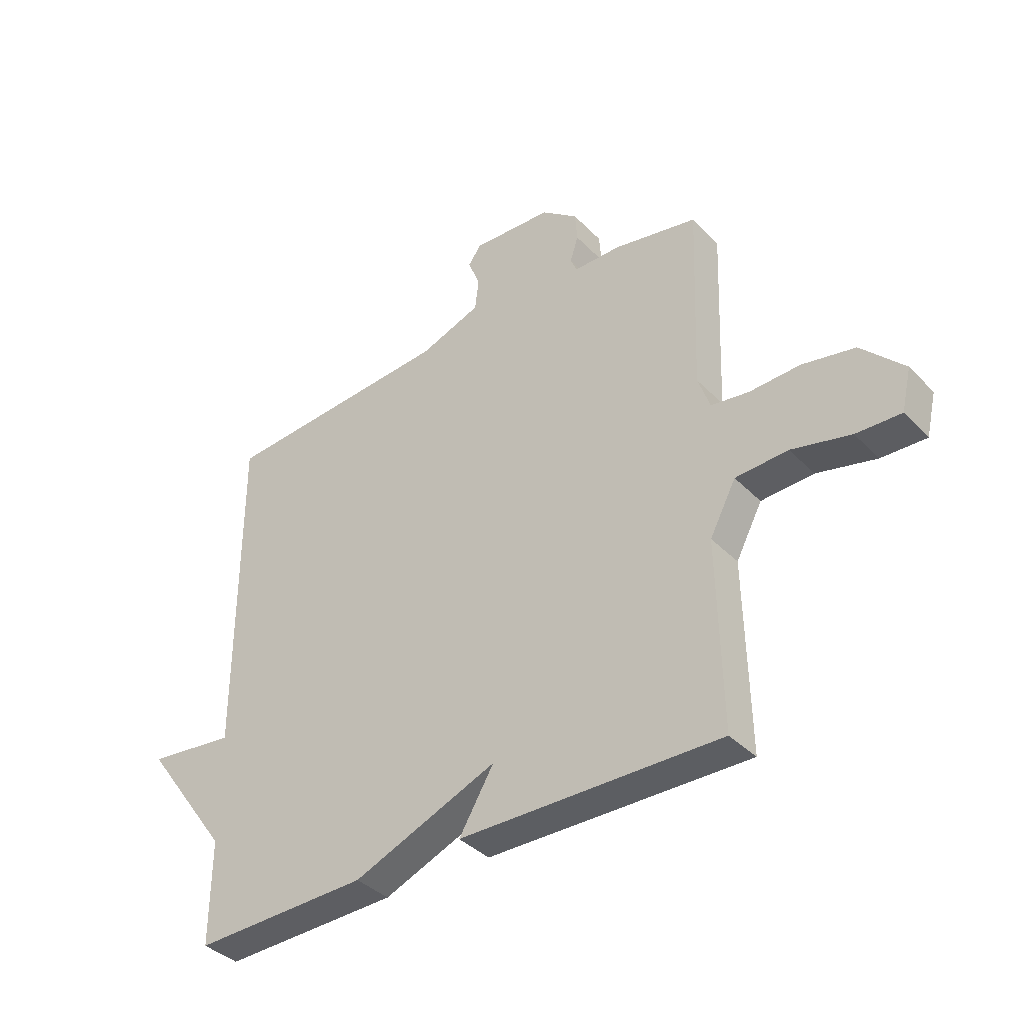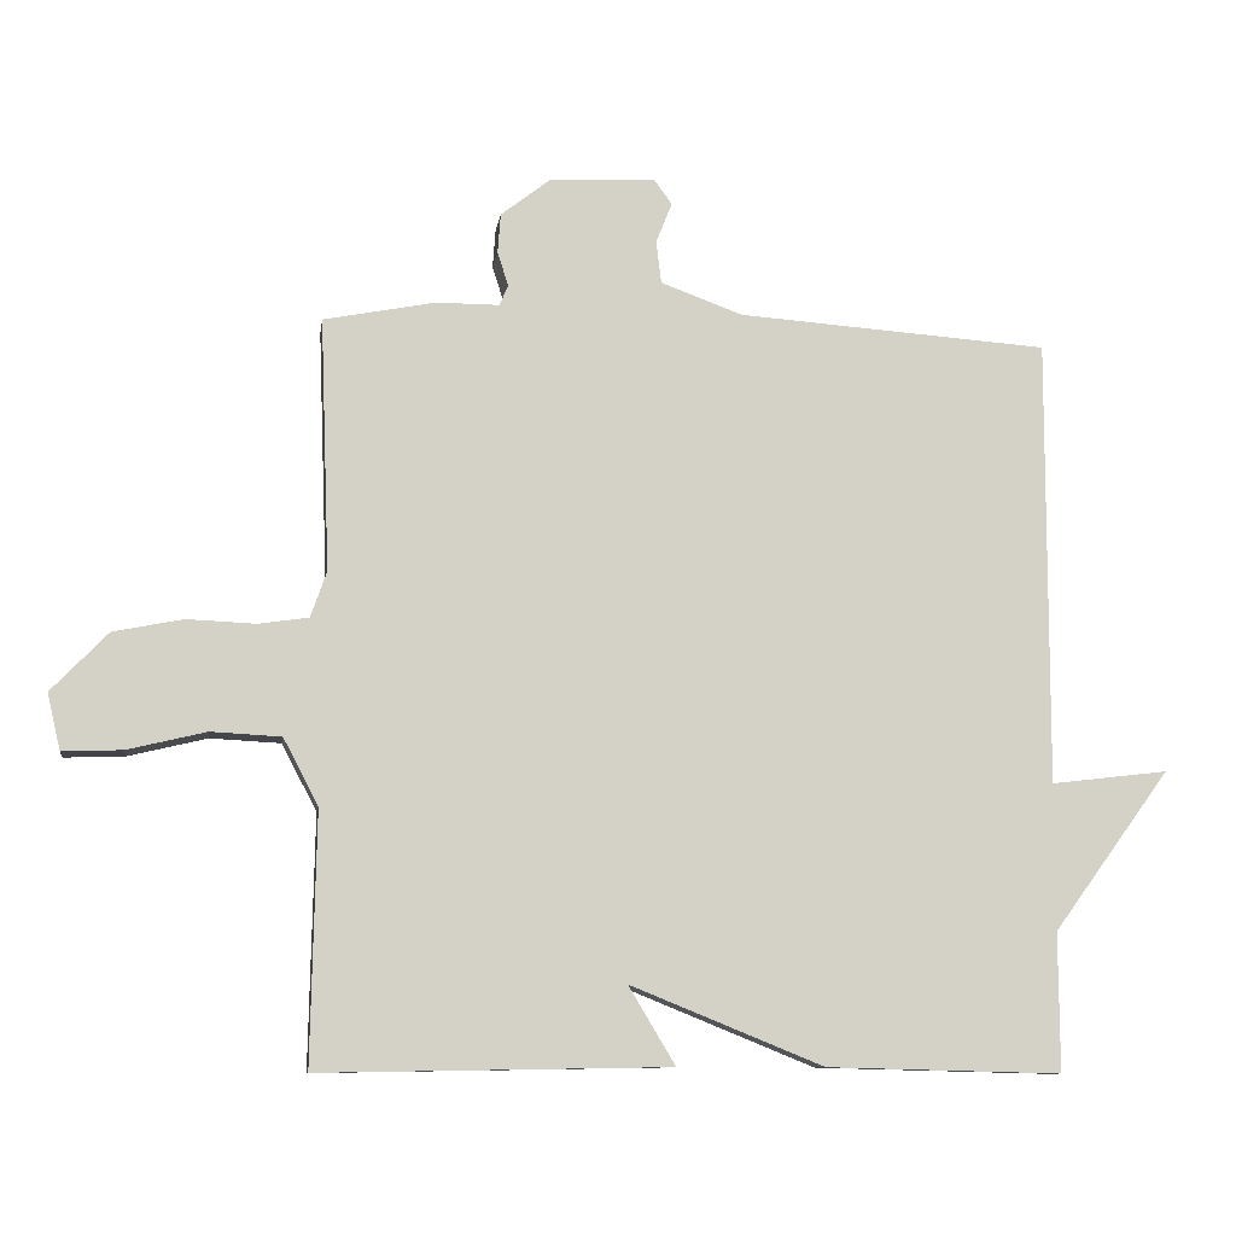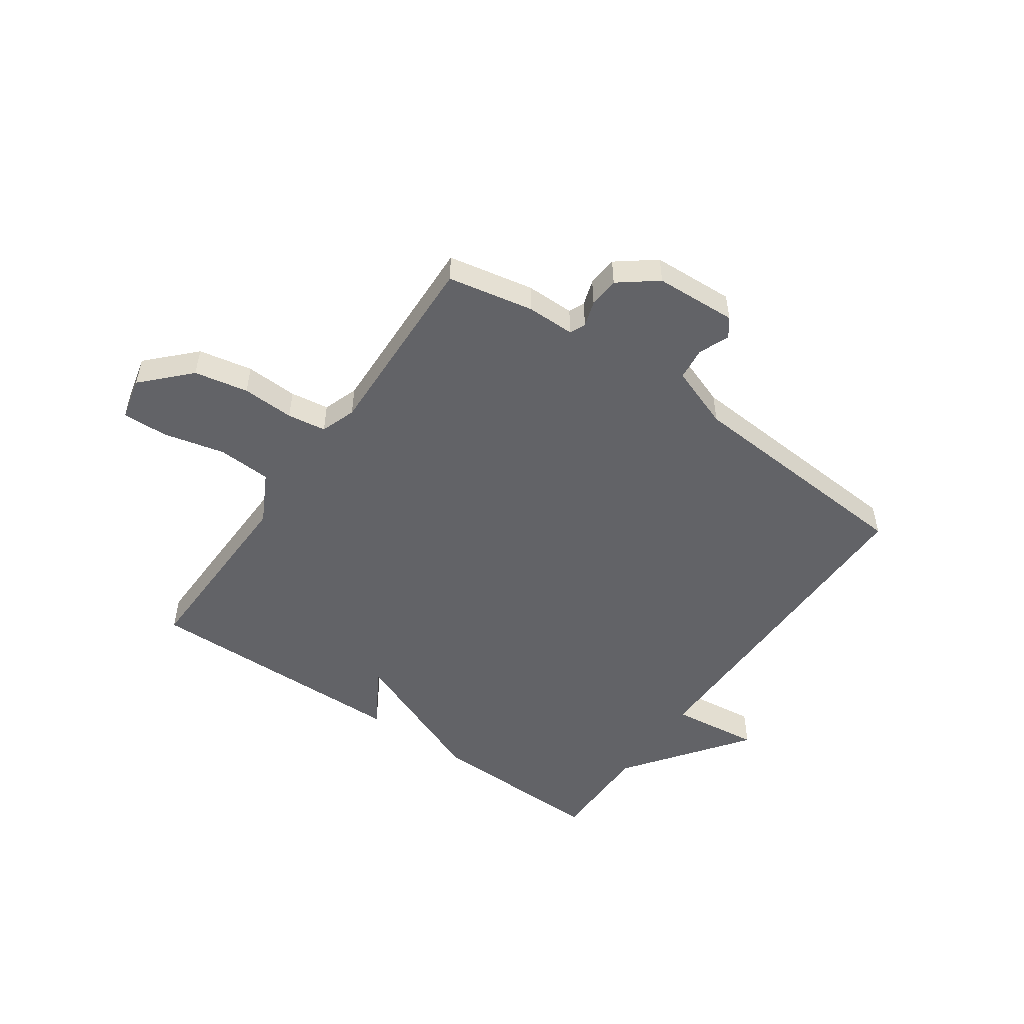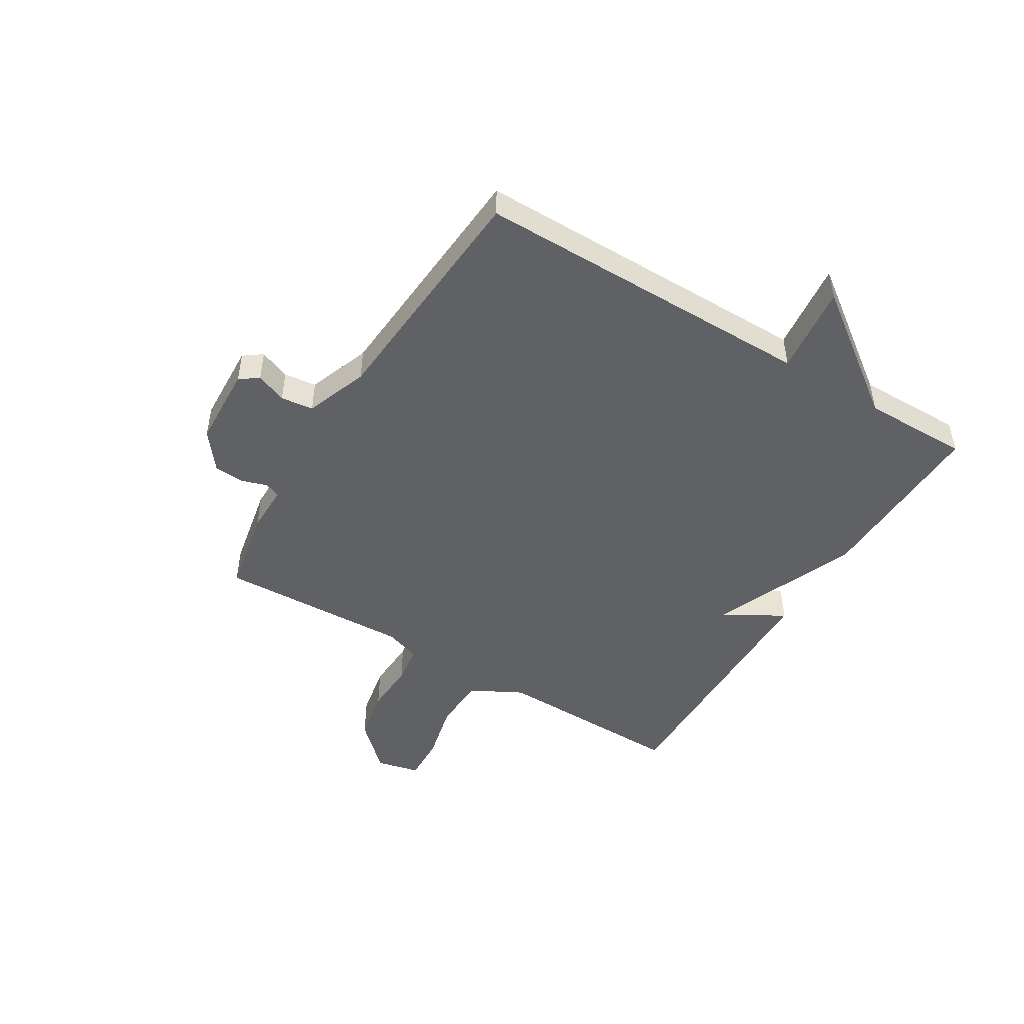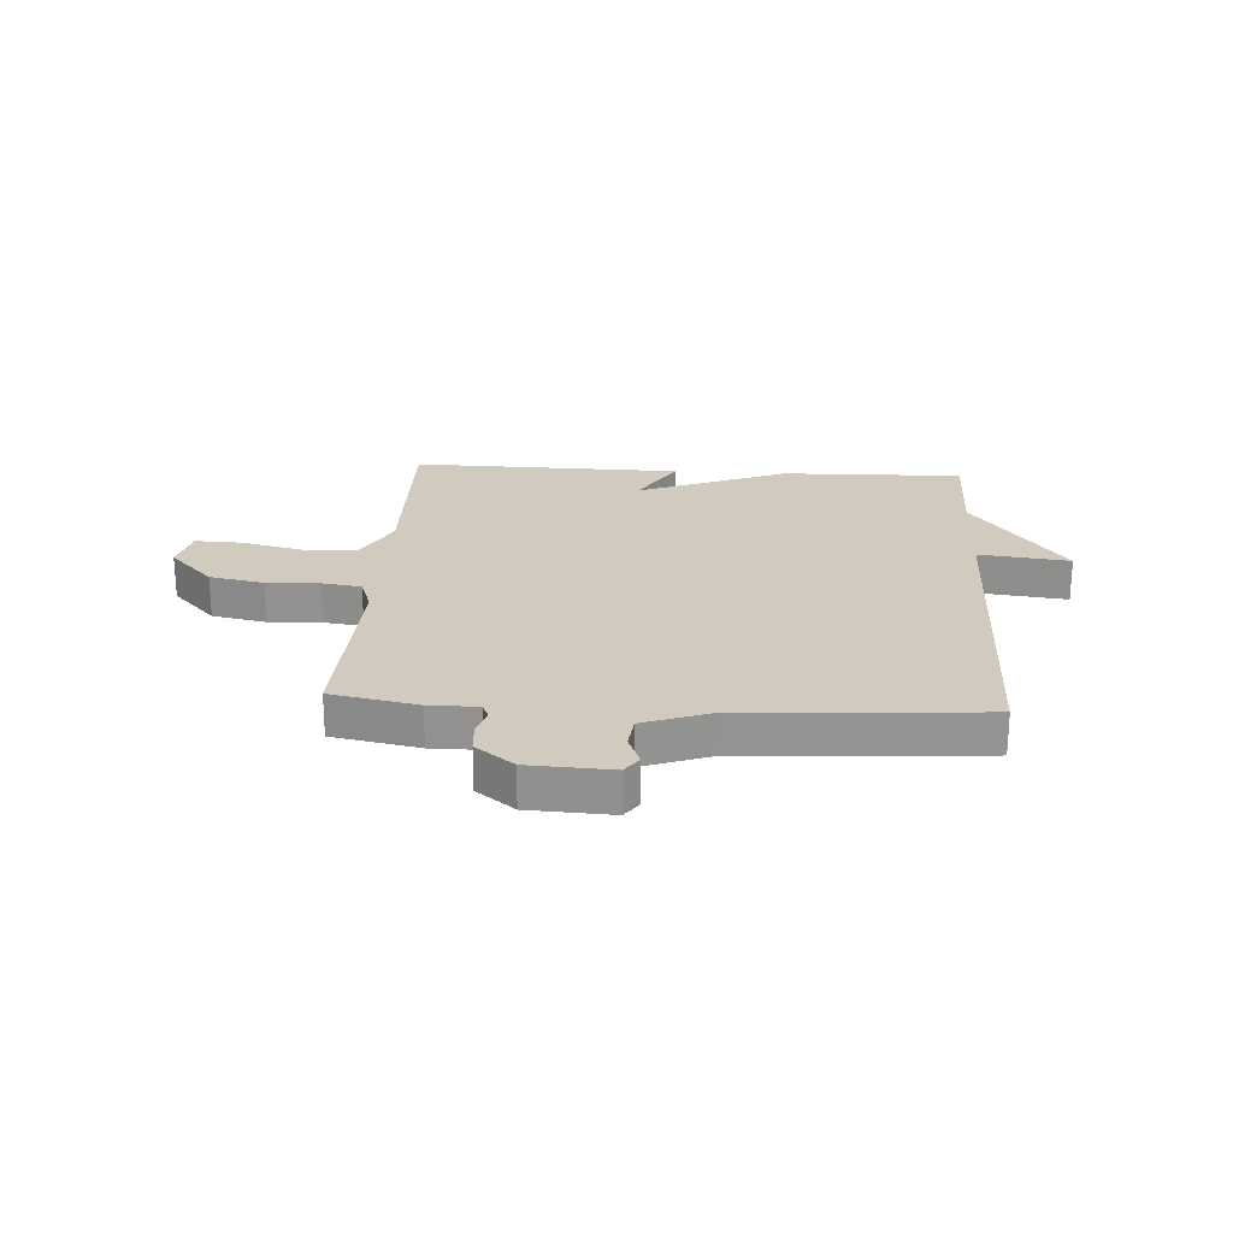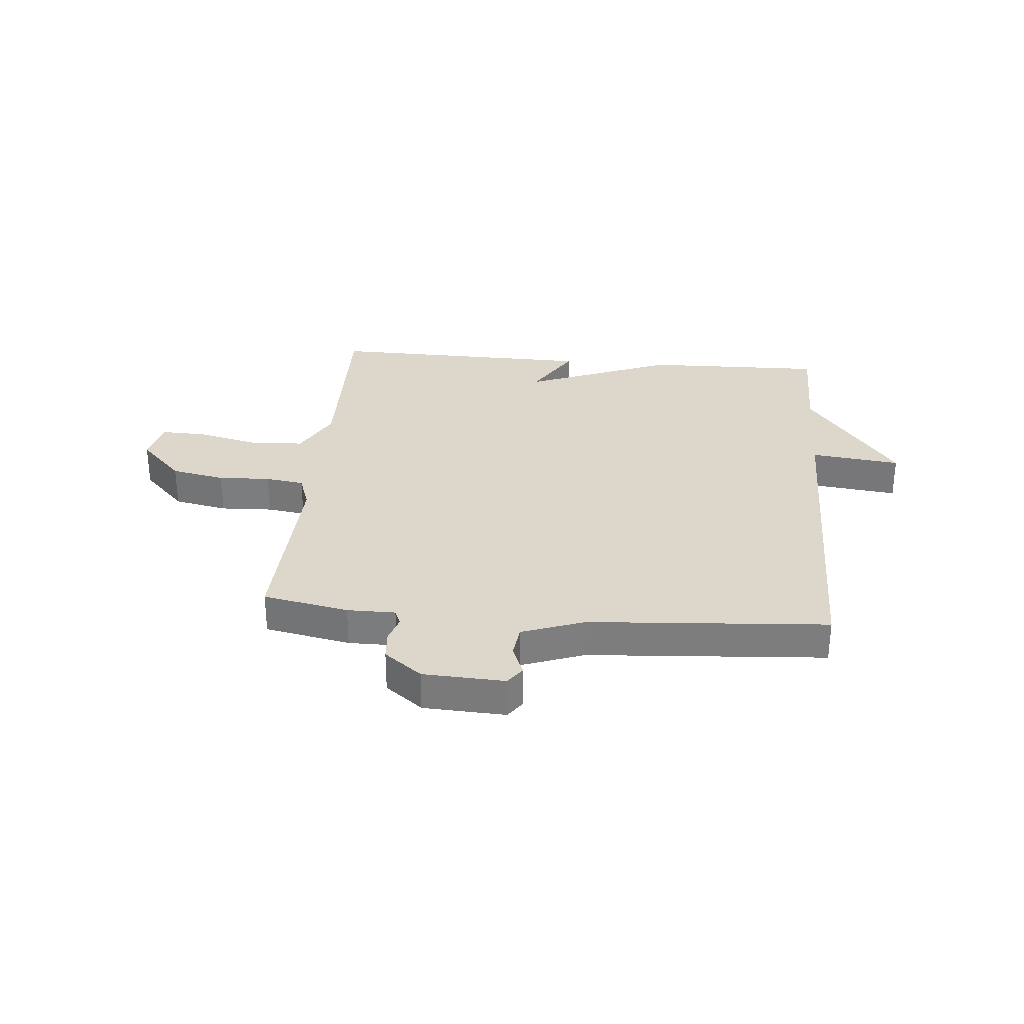
<metadata>
{"format":"obj","ext":"obj","renderer":"f3d","projection":"perspective","resolution":1024,"background":"white","views":[{"elev":-38.0,"azim":-141.7,"up":"+Z"},{"elev":-9.7,"azim":-8.2,"up":"+Z"},{"elev":-51.0,"azim":-35.0,"up":"+Y"},{"elev":-47.9,"azim":58.7,"up":"+Y"},{"elev":23.4,"azim":3.6,"up":"+Y"},{"elev":30.7,"azim":5.1,"up":"+Y"}]}
</metadata>
<code>
v -0.5 0.07 -0.5
v -0.493 0.07 -0.157
v -0.541 0.07 -0.066
v -0.637 0.07 -0.061
v -0.745 0.07 -0.087
v -0.827 0.07 -0.09
v -0.845 0.07 -0.013
v -0.767 0.07 0.068
v -0.671 0.07 0.087
v -0.578 0.07 0.083
v -0.509 0.07 0.093
v -0.487 0.07 0.156
v -0.5 0.07 0.5
v -0.347 0.07 0.53
v -0.261 0.07 0.53
v -0.249 0.07 0.558
v -0.264 0.07 0.604
v -0.26 0.07 0.658
v -0.193 0.07 0.71
v -0.047 0.07 0.717
v -0.023 0.07 0.684
v -0.045 0.07 0.629
v -0.038 0.07 0.571
v 0.074 0.07 0.53
v 0.5 0.07 0.5
v 0.499 0.07 -0.111
v 0.659 0.07 -0.092
v 0.499 0.07 -0.311
v 0.5 0.07 -0.5
v 0.179 0.07 -0.492
v -0.085 0.07 -0.385
v -0.021 0.07 -0.492
v -0.5 0 -0.5
v -0.493 0 -0.157
v -0.541 0 -0.066
v -0.637 0 -0.061
v -0.745 0 -0.087
v -0.827 0 -0.09
v -0.845 0 -0.013
v -0.767 0 0.068
v -0.671 0 0.087
v -0.578 0 0.083
v -0.509 0 0.093
v -0.487 0 0.156
v -0.5 0 0.5
v -0.347 0 0.53
v -0.261 0 0.53
v -0.249 0 0.558
v -0.264 0 0.604
v -0.26 0 0.658
v -0.193 0 0.71
v -0.047 0 0.717
v -0.023 0 0.684
v -0.045 0 0.629
v -0.038 0 0.571
v 0.074 0 0.53
v 0.5 0 0.5
v 0.499 0 -0.111
v 0.659 0 -0.092
v 0.499 0 -0.311
v 0.5 0 -0.5
v 0.179 0 -0.492
v -0.085 0 -0.385
v -0.021 0 -0.492
f 31 32 1 2
f 31 2 3
f 30 31 3
f 29 30 3
f 28 29 3
f 26 27 28
f 26 28 3
f 26 3 4
f 25 26 4
f 24 25 4
f 23 24 4
f 22 23 4
f 20 21 22
f 19 20 22
f 18 19 22
f 17 18 22
f 16 17 22
f 15 16 22
f 12 13 14 15
f 11 12 15 22
f 8 9 10
f 7 8 10
f 6 7 10
f 5 6 10
f 4 5 10
f 4 10 11
f 4 11 22
f 34 33 64 63
f 35 34 63
f 35 63 62
f 35 62 61
f 35 61 60
f 60 59 58
f 35 60 58
f 36 35 58
f 36 58 57
f 36 57 56
f 36 56 55
f 36 55 54
f 54 53 52
f 54 52 51
f 54 51 50
f 54 50 49
f 54 49 48
f 54 48 47
f 47 46 45 44
f 54 47 44 43
f 42 41 40
f 42 40 39
f 42 39 38
f 42 38 37
f 42 37 36
f 43 42 36
f 54 43 36
f 1 33 34 2
f 2 34 35 3
f 3 35 36 4
f 4 36 37 5
f 5 37 38 6
f 6 38 39 7
f 7 39 40 8
f 8 40 41 9
f 9 41 42 10
f 10 42 43 11
f 11 43 44 12
f 12 44 45 13
f 13 45 46 14
f 14 46 47 15
f 15 47 48 16
f 16 48 49 17
f 17 49 50 18
f 18 50 51 19
f 19 51 52 20
f 20 52 53 21
f 21 53 54 22
f 22 54 55 23
f 23 55 56 24
f 24 56 57 25
f 25 57 58 26
f 26 58 59 27
f 27 59 60 28
f 28 60 61 29
f 29 61 62 30
f 30 62 63 31
f 31 63 64 32
f 32 64 33 1

</code>
